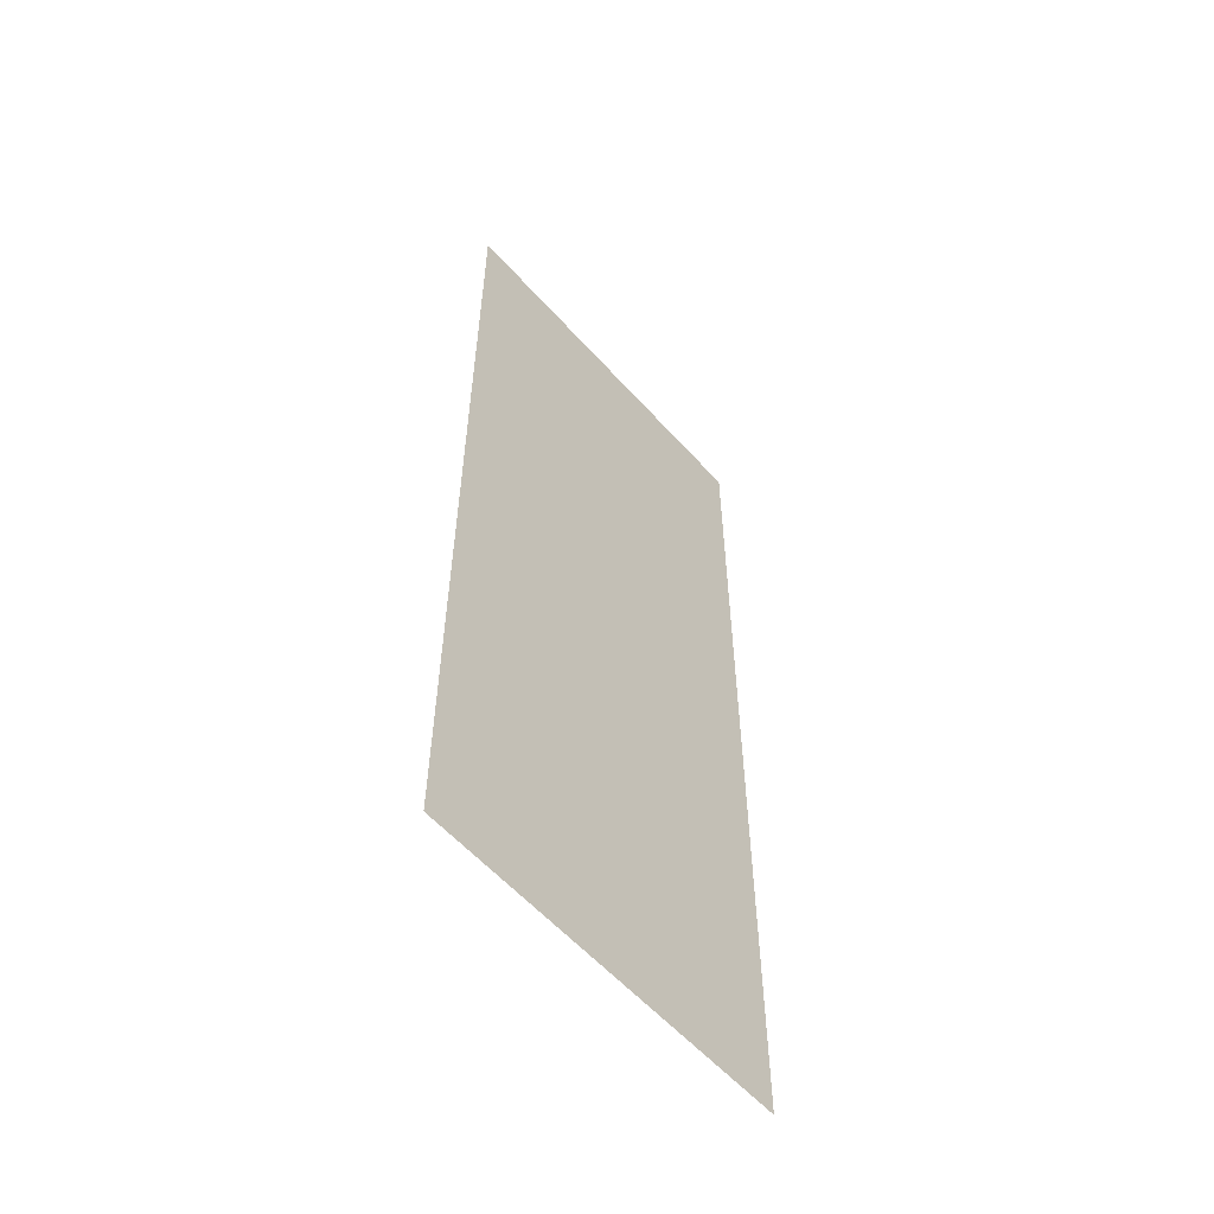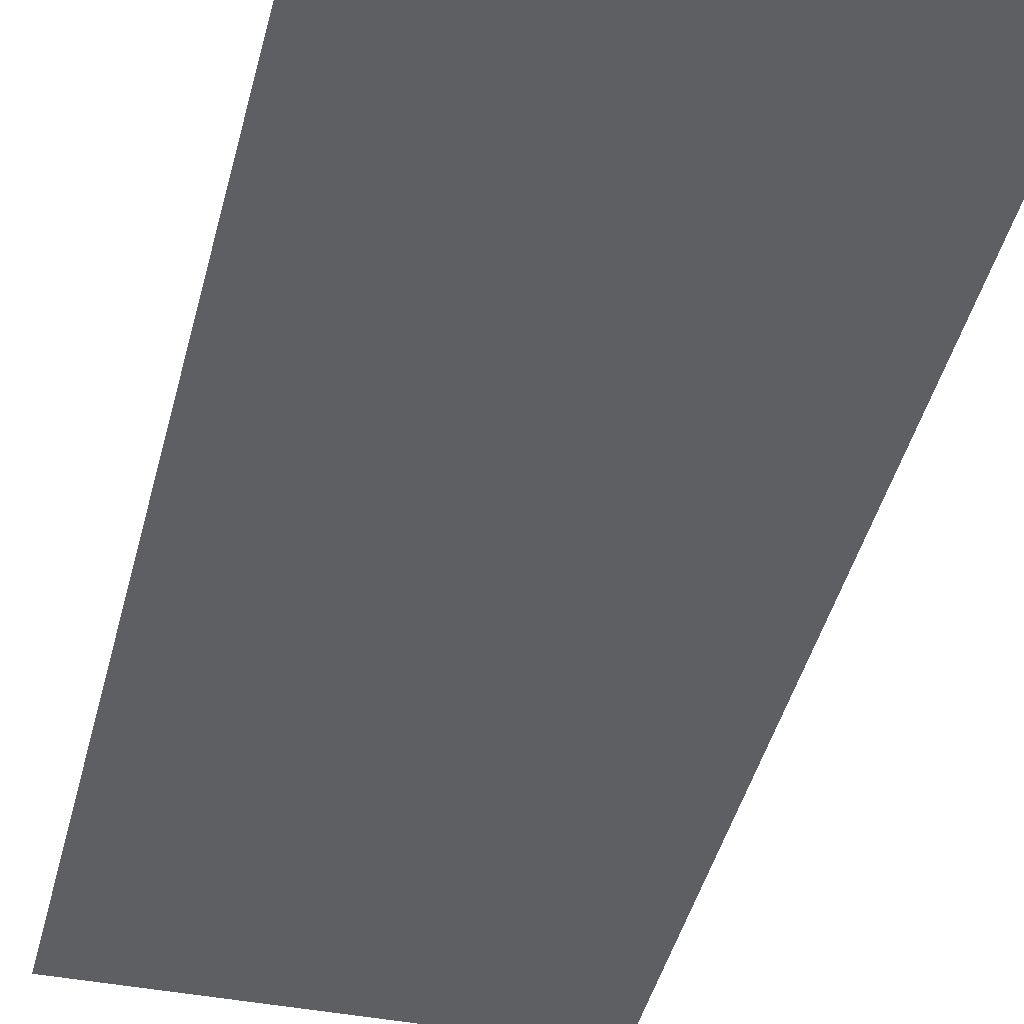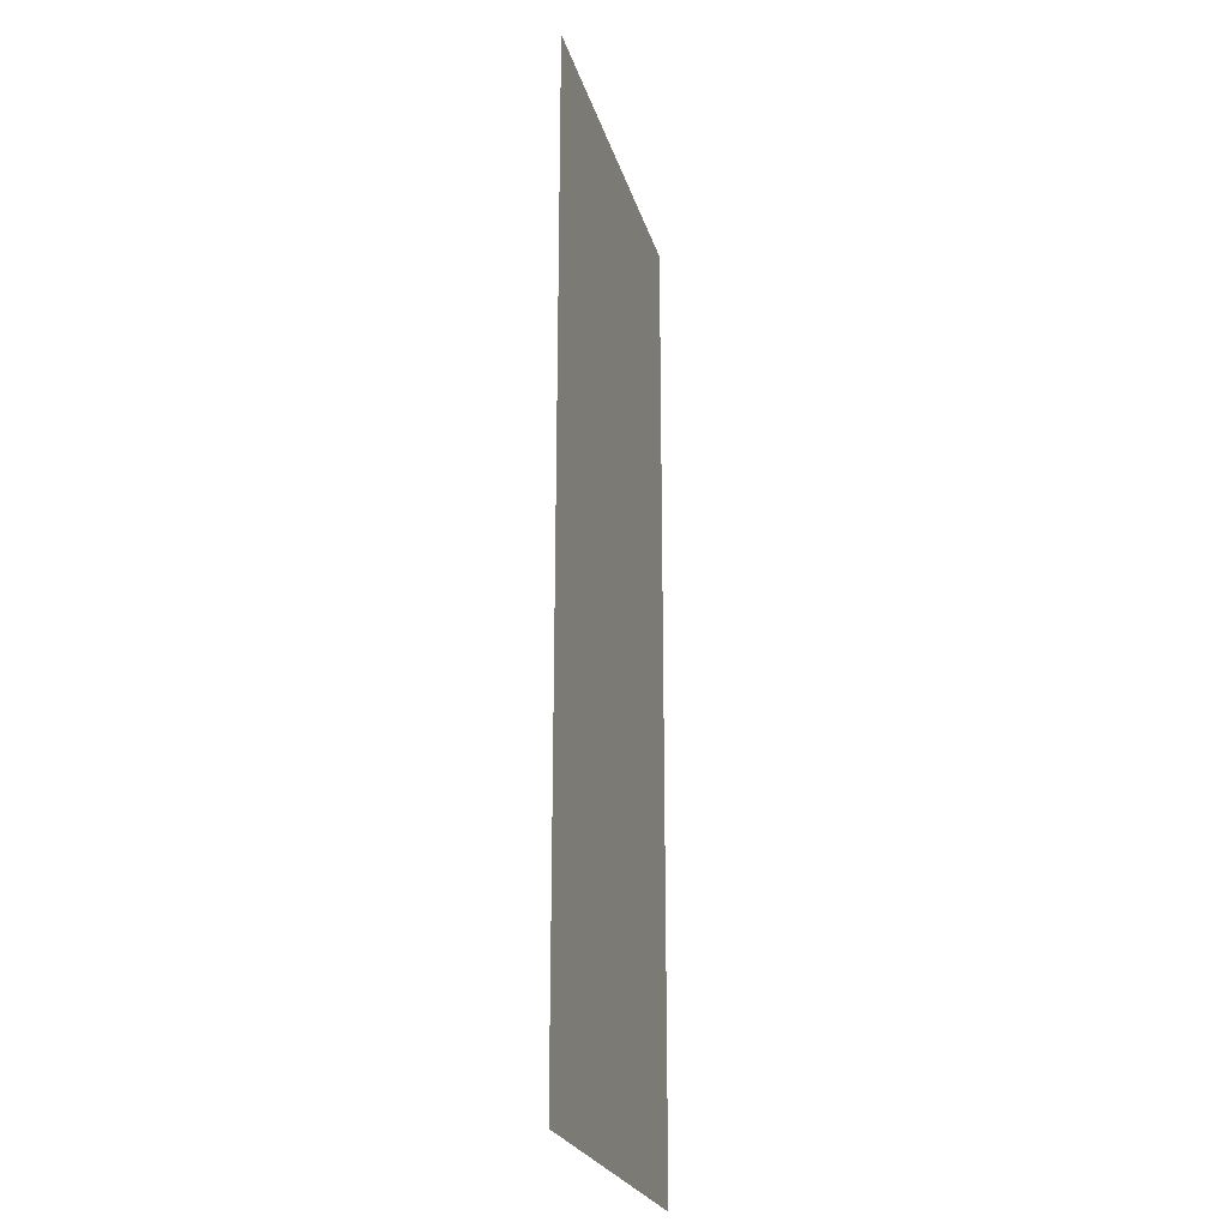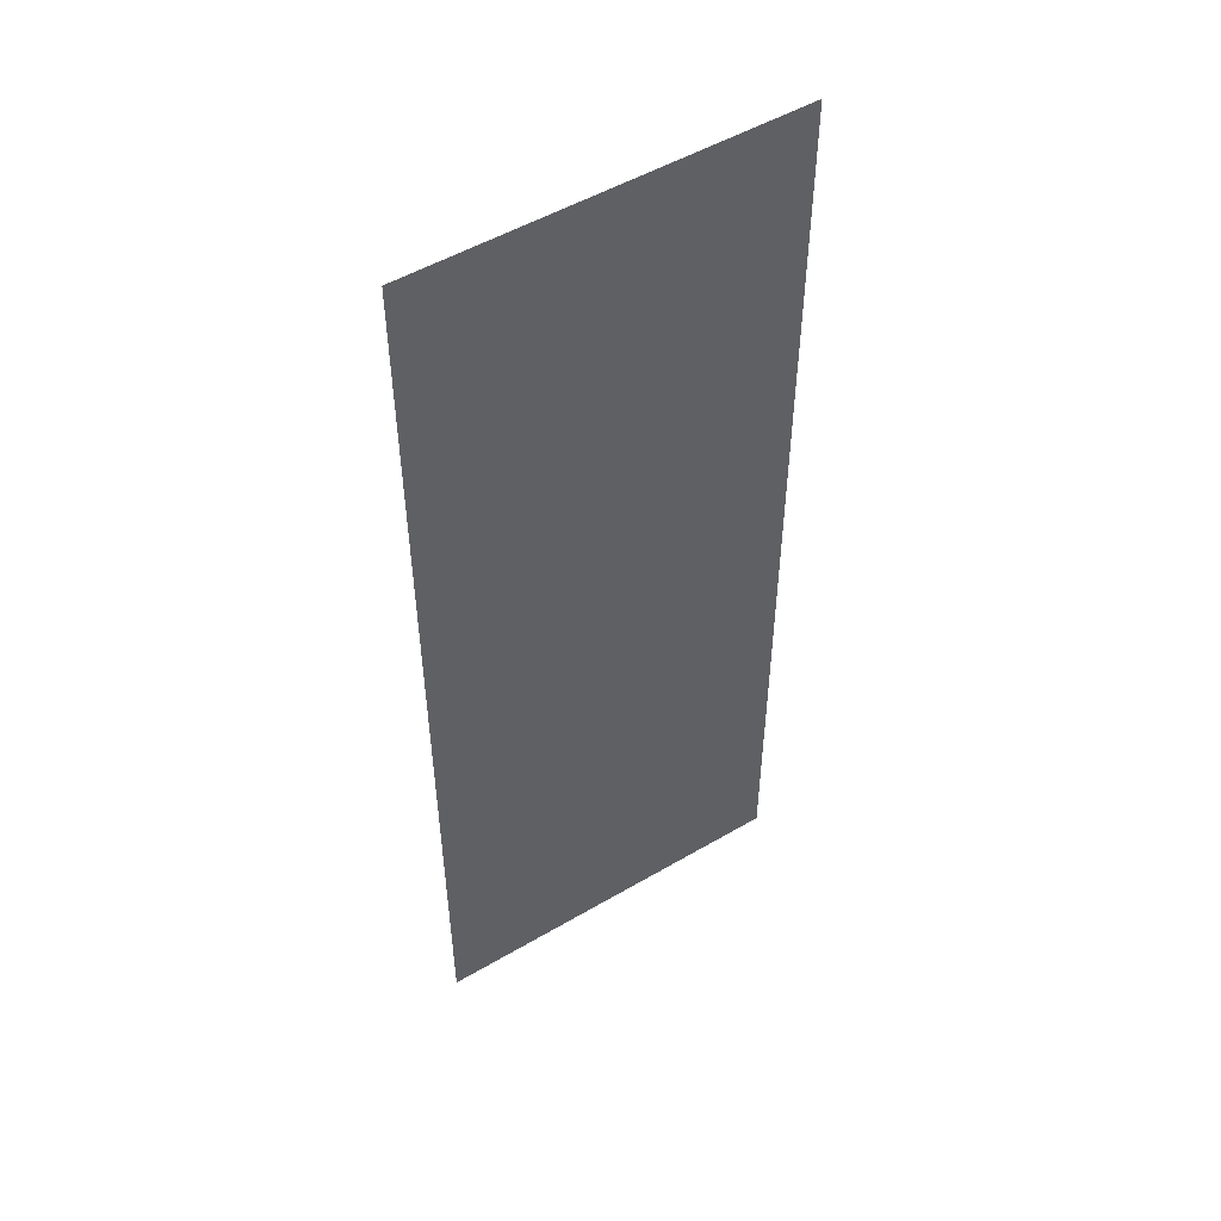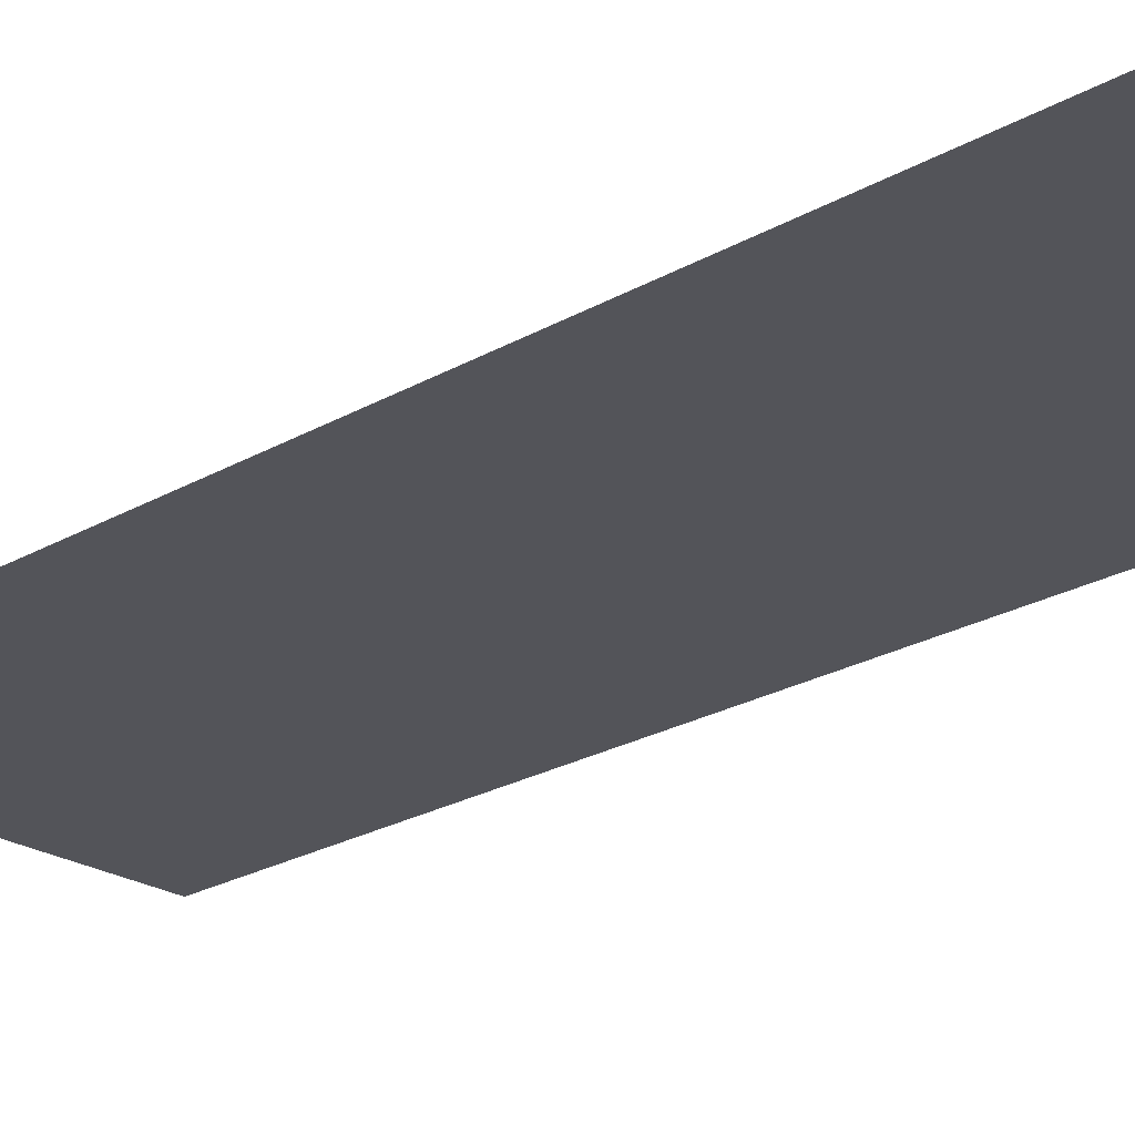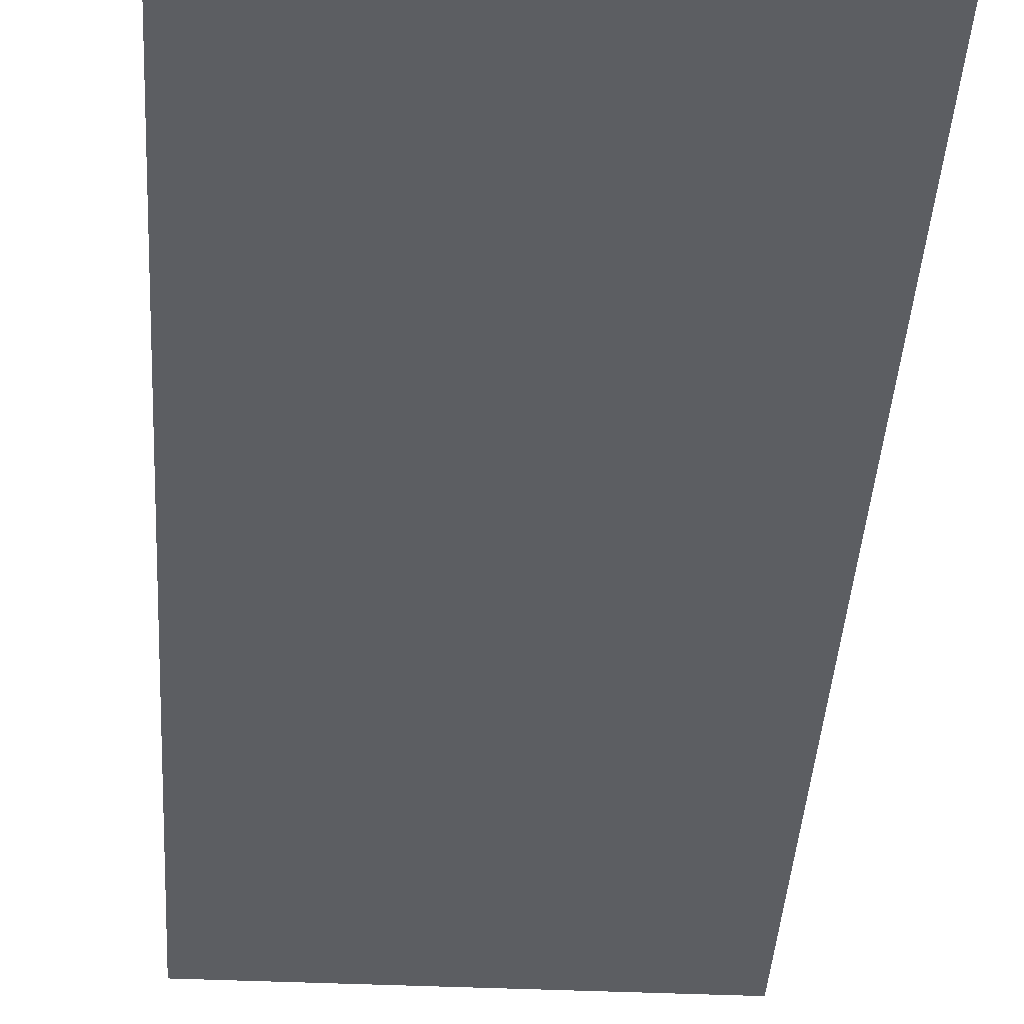
<metadata>
{"format":"obj","ext":"obj","renderer":"f3d","projection":"perspective","resolution":1024,"background":"white","views":[{"elev":-58.1,"azim":131.4,"up":"+Y"},{"elev":-40.9,"azim":166.8,"up":"+Z"},{"elev":-23.9,"azim":-75.4,"up":"+Y"},{"elev":51.5,"azim":-32.5,"up":"+Y"},{"elev":-23.7,"azim":-46.1,"up":"+Z"},{"elev":-37.8,"azim":-3.3,"up":"+Z"}]}
</metadata>
<code>
g bearArmR_mesh
v 0.25 0 0
v -0.25 0 0
v 0.25 -0.26 0
v -0.25 -0.26 0
v 0.25 -0.455 0
v -0.25 -0.455 0
v 0.25 -0.585 0
v -0.25 -0.585 0
v 0.25 -0.65 0
v -0.25 -0.65 0
v 0.25 -0.65 0
v -0.25 -0.65 0
v 0.25 -0.715 0
v -0.25 -0.715 0
v 0.25 -0.845 0
v -0.25 -0.845 0
v 0.25 -1.04 0
v -0.25 -1.04 0
v 0.25 -1.3 0
v -0.25 -1.3 0
g bearArmR_mesh_0
f 3 2 1
f 4 2 3
f 5 4 3
f 6 4 5
f 7 6 5
f 8 6 7
f 9 8 7
f 10 8 9
f 11 10 9
f 12 10 11
f 13 12 11
f 14 12 13
f 15 14 13
f 16 14 15
f 17 16 15
f 18 16 17
f 19 18 17
f 20 18 19

</code>
